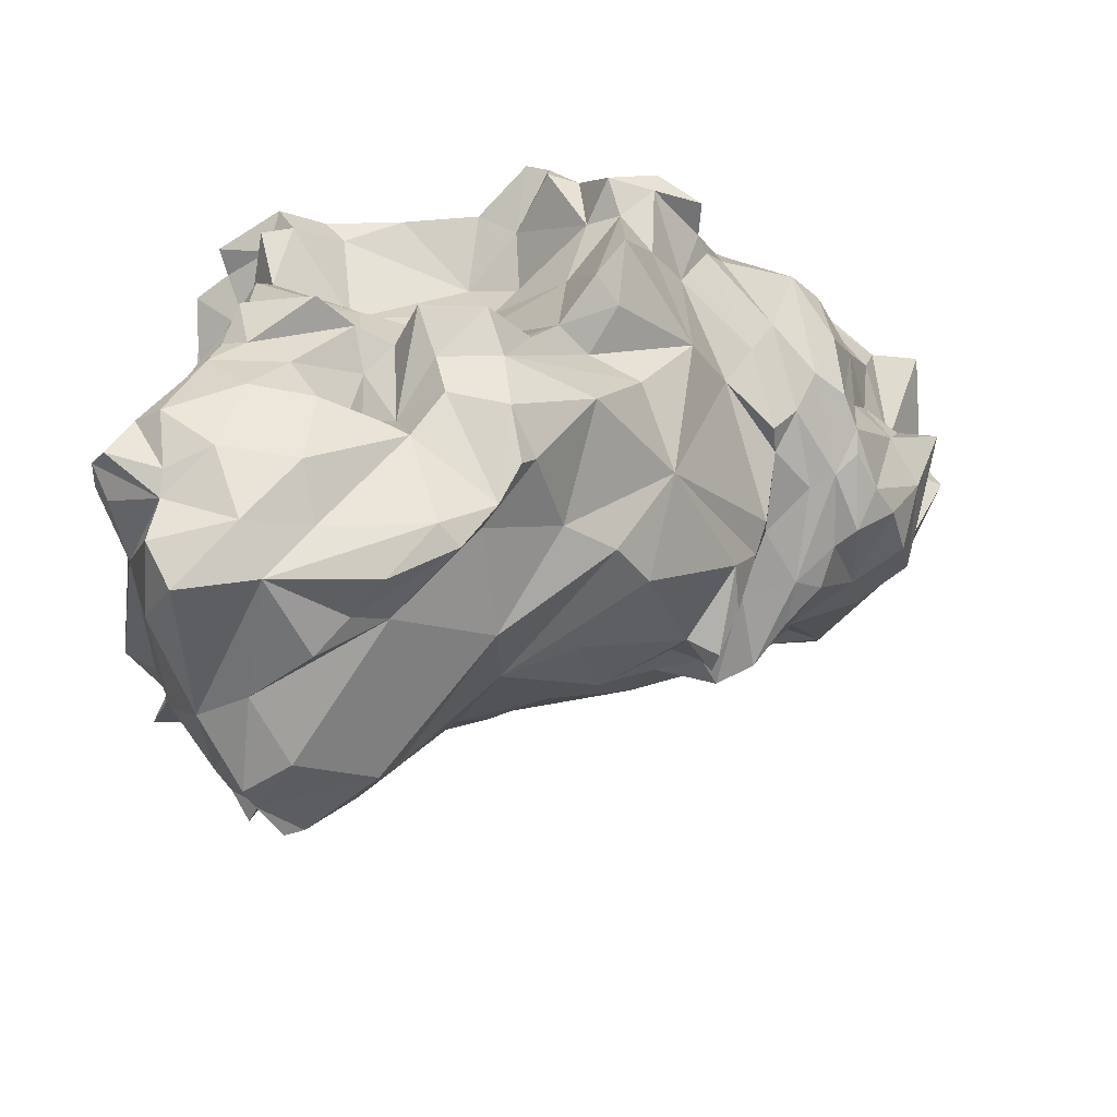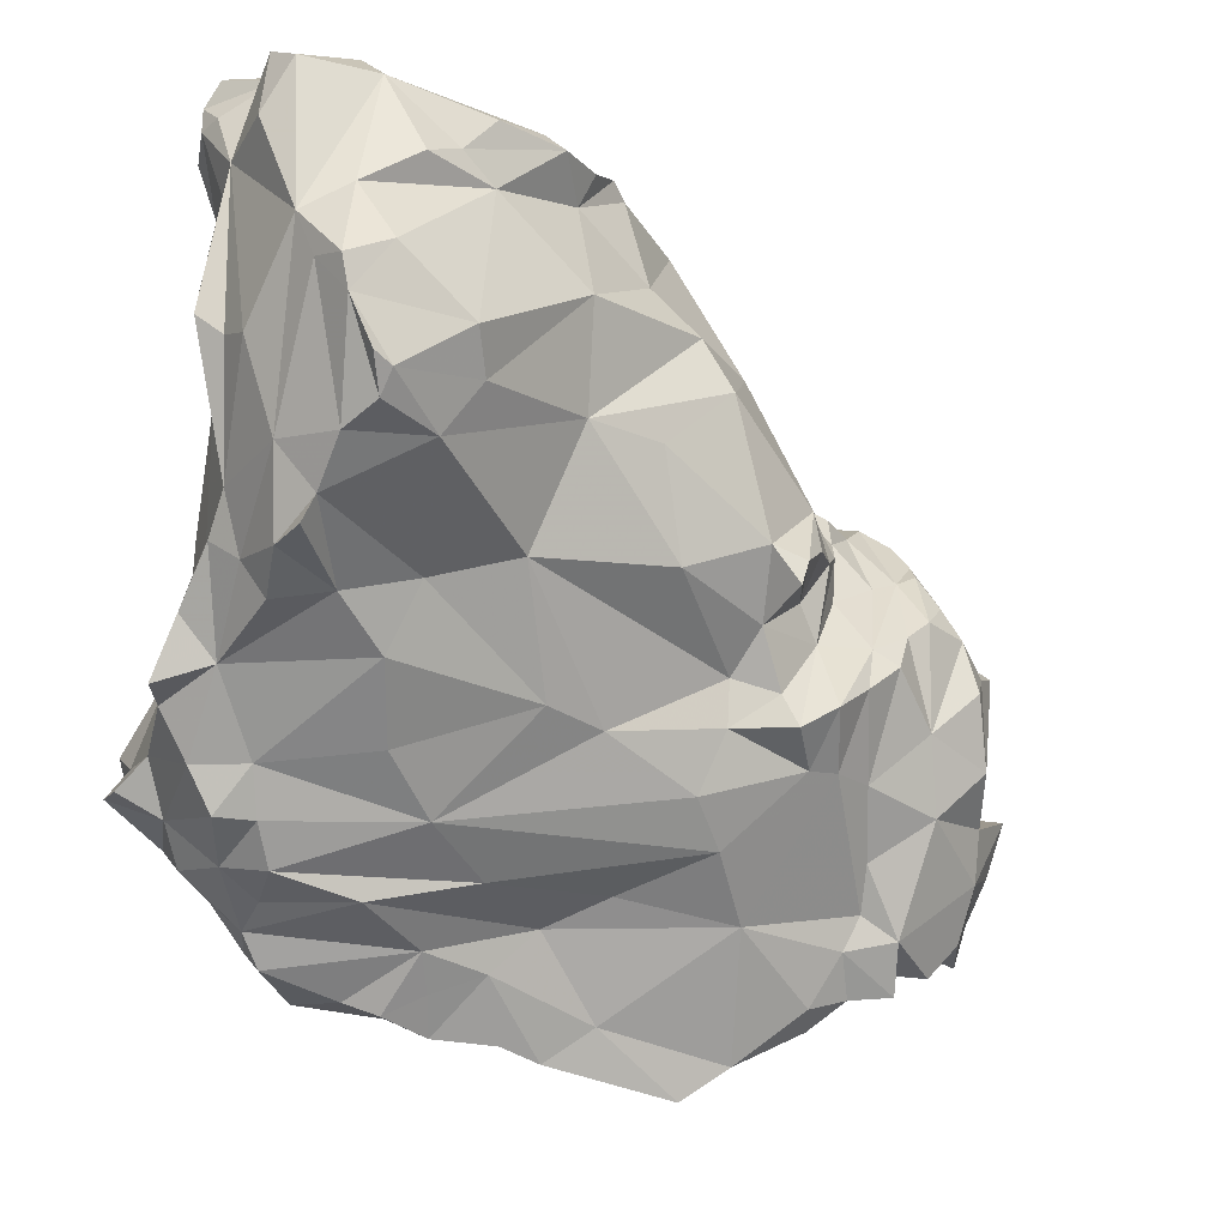
<metadata>
{"format":"obj","ext":"obj","renderer":"f3d","projection":"perspective","resolution":1024,"background":"white","views":[{"elev":40.3,"azim":174.2,"up":"+Z"},{"elev":-28.1,"azim":166.6,"up":"+Z"}]}
</metadata>
<code>
v 538.4 212.3 73.7
v 538.9 205.1 71.21
v 539.7 201.6 66.88
v 539.9 210.8 68.47
v 540 204.7 66
v 540.1 198.3 71.26
v 540.4 211.2 74.23
v 540.8 210.2 78.75
v 541 207 86.29
v 541.2 204.3 61.87
v 541.2 218.7 85.28
v 541.9 202.3 63.52
v 542.1 197.4 73.58
v 542.3 206.3 79.72
v 542.9 215.9 65.48
v 543 217.9 70.14
v 543.1 198.4 76.1
v 543.7 212.4 60.86
v 543.9 223.2 82.8
v 544.3 224 72.95
v 544.4 199.8 67.97
v 544.7 216.5 84.27
v 544.8 209.8 60.16
v 545 214.5 81.76
v 545.5 206.2 86.54
v 546 228 78.81
v 546.4 220.5 86.86
v 546.7 212.3 57.34
v 546.9 209.5 87.7
v 547.4 228.3 83.77
v 547.6 200.7 81.06
v 547.9 214.6 86.2
v 548.2 206.7 68.03
v 548.6 202.5 73.45
v 549.1 223.5 68.09
v 549.3 210.7 62.85
v 549.4 228.3 86.88
v 549.4 198.6 83.63
v 549.6 213.5 92.3
v 550.5 213.4 56.89
v 550.6 221.6 91.99
v 550.6 227.5 74.51
v 550.7 214.1 54.52
v 550.8 201.3 89.53
v 551.2 206.6 91.67
v 551.2 225.7 92.29
v 551.2 227.2 90.49
v 551.3 218 58.32
v 551.5 230.9 83.94
v 551.7 202.2 88.81
v 552.2 199.9 87.74
v 552.2 209 96.02
v 552.2 224 95.14
v 552.6 219.1 98.35
v 553.5 228.3 88.91
v 553.6 230.9 82.17
v 554 198.1 87.99
v 554.3 207.7 92.88
v 554.5 200 87.68
v 554.8 208.3 98.24
v 554.9 213.4 54.15
v 554.9 218.4 60.4
v 554.9 232.3 78.28
v 555 223 97.23
v 555.2 201.9 89.39
v 555.2 221.7 63.97
v 555.3 197.5 87.57
v 555.5 202.7 79.38
v 556 228.7 87.87
v 556.3 217 57.25
v 556.7 227.2 68.96
v 557 202.9 83.12
v 557.1 225.4 94.7
v 557.6 232.7 79.53
v 557.9 212.6 58.53
v 558 199.2 89.14
v 558.1 210.9 51.78
v 558.4 233.6 75.09
v 558.5 218.3 99.76
v 558.7 214 52.75
v 558.9 197.7 87.76
v 559 204.7 94.85
v 559.2 204 91.24
v 559.4 204.5 80.88
v 559.5 228.4 92.23
v 559.7 228.1 94.85
v 559.8 205.4 72.16
v 560.4 230.3 68.31
v 560.5 231 84.71
v 560.6 209.2 64.36
v 560.7 203.8 97.91
v 561 233.4 87.93
v 561 222 99.71
v 561.2 202.2 86.48
v 561.8 235.9 71.91
v 562.2 235.7 85.93
v 562.6 210 56.47
v 562.6 212.3 103.3
v 562.9 233.3 78.96
v 563.2 231 67.9
v 563.5 203 96.81
v 563.9 194 88.17
v 564.1 225.7 98.86
v 564.5 208.5 49.53
v 564.5 214.4 105.8
v 564.5 198.3 90
v 564.6 241.2 83.88
v 564.8 209.9 48.27
v 564.9 240 88.45
v 565 235.4 81.81
v 565.1 213.8 111
v 565.2 200.9 82.69
v 565.3 196.7 88.78
v 565.4 214.2 107.7
v 565.4 235.7 69.66
v 566.3 199.7 72.63
v 566.5 219.9 57.56
v 566.7 244.1 81.12
v 566.9 235.5 72.73
v 567.3 243.8 78.93
v 567.6 218.9 106
v 567.7 227.7 104.8
v 568.7 206.6 57.18
v 568.8 196.2 92.41
v 568.8 199 96.82
v 568.9 194.7 91.92
v 569.2 212 113.3
v 569.2 238.3 77.63
v 569.3 208.4 45.15
v 569.7 214.5 113.2
v 569.8 243.4 82.73
v 569.9 203 100.1
v 570.1 226.3 61.6
v 570.3 207.3 47.05
v 570.6 220.5 110.3
v 571 240.7 100.4
v 571 203.1 97.96
v 571.2 233.4 69.98
v 571.2 234.4 74.27
v 571.2 199.5 95.33
v 572.1 204.9 62.26
v 572.3 207.4 105.9
v 572.7 197.7 87.62
v 573.1 230.5 64.64
v 573.3 217.7 112.7
v 573.3 234.8 106.2
v 573.7 196.4 84.16
v 573.8 225.3 115.2
v 574 248.1 94.29
v 574.1 214.8 115
v 574.6 206.2 53.54
v 574.9 196.5 91.42
v 574.9 230.3 111.5
v 575.8 197.1 80.3
v 576.3 209.7 111.4
v 576.3 216.4 111
v 576.8 195.8 74.33
v 576.9 229.3 114.4
v 577.1 248.8 98.81
v 577.3 204.7 107.9
v 577.5 198.8 87.6
v 577.6 212.2 50.14
v 577.9 233.5 108.6
v 577.9 244.5 78.79
v 578.2 220.9 58.9
v 578.3 242.8 110.7
v 578.4 200.2 90.84
v 578.8 206.3 110.9
v 578.8 222.6 109
v 579.2 209.1 112.2
v 579.7 202.5 98.76
v 580.5 249 87.77
v 580.6 233.2 111.8
v 580.9 205.3 110.8
v 581.5 208.6 48.53
v 581.8 249.7 102.6
v 582.1 210 47.09
v 582.2 234.4 67.99
v 582.3 200.2 95.11
v 582.3 209.7 106.2
v 582.3 204.4 104
v 582.5 214.7 102.9
v 583.1 233.4 108.5
v 583.5 237.8 114
v 583.9 217.5 56.67
v 584.2 250.5 110.6
v 584.3 202.6 95.15
v 584.8 201 89.99
v 585.4 218.6 103.1
v 585.4 198 83.97
v 585.6 252 111.5
v 585.7 207.2 106.6
v 585.9 206.5 56.63
v 586.1 210.9 48.13
v 586.1 247.9 114.6
v 586.2 242.9 115.9
v 587 204.9 99.52
v 587.2 212.5 101.6
v 587.2 239.1 118.3
v 587.4 207.7 101.2
v 587.6 251.8 87.52
v 587.7 237.2 68.45
v 587.8 255 109.7
v 588.1 215.8 52.75
v 588.2 256.4 96.52
v 588.5 222.8 103.3
v 589.1 254.1 106.6
v 589.5 237.4 112.2
v 589.6 209.1 50.89
v 589.7 206.7 104.9
v 590.1 223.7 57.86
v 590.1 208.1 55.07
v 590.2 199.6 95.97
v 590.5 207.9 97.78
v 591.1 258.9 108.7
v 591.4 246.3 77.12
v 591.4 246.1 115
v 591.9 197.7 73.05
v 591.9 242.5 115.9
v 592.2 210.5 48.41
v 592.4 204 62.58
v 592.6 198.3 79.44
v 592.9 258 110.7
v 593 206.8 106.2
v 593.1 214.1 51.09
v 593.1 238.6 118.6
v 593.9 198.3 92.7
v 594.2 217.5 53.67
v 594.6 250 113.6
v 595.2 238.4 114.4
v 595.3 235.9 111.3
v 595.3 207.6 57.27
v 595.5 245 111.3
v 595.7 207.6 101.9
v 595.8 203.7 97.49
v 595.8 229.4 60.42
v 596 209.5 50.29
v 596.8 212.1 49.51
v 596.9 249.1 114.5
v 597.3 260.3 102.7
v 597.5 262 108.4
v 597.6 259.7 84.76
v 597.7 219.9 105.2
v 598 239.9 112.7
v 598.2 228.8 107.6
v 598.4 199.7 80.58
v 598.5 236.8 115.6
v 598.5 244.4 109.7
v 598.6 216.8 102.2
v 598.8 208.6 105.6
v 599 263.3 87.55
v 599.1 195 72.06
v 599.6 198.7 85.14
v 599.7 245.3 74.62
v 600.2 211.4 50.74
v 600.4 223.1 55.37
v 600.4 206.2 106.1
v 600.4 234.5 64.2
v 600.5 262.2 104.8
v 600.8 207 53.06
v 600.9 258.1 80.14
v 600.9 247.6 110.6
v 601.6 236.4 118.6
v 601.6 192.7 89.91
v 601.8 201 60.66
v 601.9 205.2 54.25
v 602 248 116.7
v 602.1 241.5 69.06
v 602.2 194.9 72.83
v 602.3 195.6 66.82
v 602.5 206.9 102
v 602.8 258.7 111.7
v 602.8 196.7 79.35
v 603.4 234.6 115.1
v 603.4 254.9 115.7
v 603.5 201 64.62
v 603.5 211.2 109.1
v 603.7 264.3 102.7
v 604 206.7 51.95
v 604.1 242.5 116.3
v 604.3 204.4 56.58
v 604.6 202.7 96.27
v 604.7 208.1 109.1
v 605.6 263.8 82.34
v 605.7 217.5 107.1
v 605.8 197.4 90.79
v 606 210.9 106.4
v 606.1 266.2 92.5
v 606.3 262.1 80.45
v 606.5 212.5 109.6
v 606.7 245.7 72.38
v 607 223.9 111.7
v 607.1 208.5 59.37
v 607.1 199 79.72
v 607.2 201.9 70.21
v 607.2 263.2 110.4
v 607.3 199 87.49
v 607.3 203 92.79
v 607.3 264.9 82.99
v 607.5 231.3 114.7
v 607.6 212.9 52.45
v 607.6 239.1 116.1
v 607.7 246.7 117.4
v 607.7 222.6 106.5
v 608.2 234.4 116.9
v 608.4 215 100.2
v 608.4 224.2 56.93
v 608.6 218.9 56.27
v 608.7 258.9 79.18
v 608.7 260 114
v 608.8 211.6 54.4
v 609.2 264.3 98.75
v 609.5 215.1 55.02
v 609.5 265.6 87.43
v 609.7 254.1 76.12
v 609.8 237.3 114.9
v 610 227.4 59.95
v 610 201.7 90.56
v 610 230.2 110.9
v 610.1 209.7 103.2
v 610.3 266.6 90.27
v 610.4 253.7 116.7
v 610.7 199.4 85.99
v 610.7 208.6 105.5
v 610.8 210.3 64.16
v 610.8 253.6 73.55
v 610.9 199.7 80.98
v 610.9 241.7 116.5
v 611 230.6 63.65
v 611.2 208 99.55
v 612 263.7 91.51
v 612.1 244.5 71.49
v 612.2 213.5 58.06
v 612.3 249.7 73.59
v 612.3 223.9 95.33
v 612.3 207.5 92.03
v 612.4 221.5 58.02
v 612.9 217.6 92.22
v 613.1 201.6 78.48
v 613.2 210 100.9
v 613.3 254 80.6
v 613.4 213.2 97.06
v 613.6 263.1 96.02
v 613.8 227.6 59.86
v 614.1 208.4 85.15
v 614.4 244 75.15
v 614.5 264 110.5
v 614.6 250.5 118.1
v 614.6 254.6 115.3
v 614.7 244.1 113.7
v 614.7 241.1 112
v 614.8 222 86.54
v 614.9 218.5 90
v 614.9 236.1 69.63
v 615 256.3 113.6
v 615.1 233.5 101.5
v 615.3 225.8 93.31
v 615.3 217.6 79.69
v 615.4 216.7 59.41
v 615.5 229.4 82.16
v 616.1 204.4 74.41
v 616.2 245.4 80.81
v 616.2 260.7 113
v 616.2 229.3 63.53
v 616.3 255 89.43
v 616.4 211.5 63.33
v 616.7 238.5 79.41
v 616.8 222.2 76.61
v 616.8 249.7 116.6
v 616.8 237.8 97.28
v 616.9 242 77.66
v 616.9 210.6 75.52
v 616.9 261.6 105.8
v 616.9 220.8 82.81
v 617.1 219.7 62.61
v 617.1 231.4 75.25
v 617.2 240.9 91.36
v 617.2 233.9 81.75
v 617.3 208 71.62
v 617.3 241.3 106.9
v 617.4 246.9 101.4
v 617.5 219.1 76.96
v 617.5 251.8 91.06
v 618.3 254.6 105.9
v 618.4 245.2 106.7
v 618.5 250.8 105.2
v 618.5 237.1 73.43
v 618.5 245.8 112.2
v 619 230.3 68.14
v 619.1 223.4 66.72
v 619.4 252.6 115.7
v 619.5 253.2 111.2
v 619.7 210.2 68.65
v 619.9 214 69.68
v 620 251.3 93.01
v 620.2 234.1 68.17
v 620.4 247.2 110.6
v 620.6 251.1 111.1
v 620.6 251.1 113.5
v 620.8 211.4 71.83
v 621.5 221 64.24
v 622.1 216.1 65.62
f 1 7 16
f 1 16 15
f 2 1 4
f 3 6 2
f 3 21 6
f 4 5 2
f 5 3 2
f 5 4 15
f 5 18 10
f 6 17 7
f 7 1 2
f 7 2 6
f 8 9 24
f 8 14 25
f 8 16 7
f 8 20 16
f 9 25 24
f 10 3 5
f 10 23 12
f 11 19 20
f 12 3 10
f 12 33 21
f 13 6 21
f 13 17 6
f 14 7 17
f 14 8 7
f 15 4 1
f 15 18 5
f 19 27 37
f 19 37 30
f 20 8 24
f 20 35 16
f 21 3 12
f 21 33 34
f 21 34 13
f 22 11 20
f 22 20 24
f 22 24 32
f 23 10 18
f 23 33 12
f 23 75 36
f 24 29 32
f 25 9 8
f 25 14 31
f 25 29 24
f 26 20 19
f 26 30 42
f 26 42 20
f 27 11 22
f 27 19 11
f 27 32 41
f 28 23 18
f 28 48 40
f 29 25 45
f 30 26 19
f 30 37 49
f 30 49 42
f 31 14 17
f 31 68 72
f 32 27 22
f 33 36 87
f 34 17 13
f 35 15 16
f 35 20 42
f 35 48 15
f 35 66 48
f 36 33 23
f 36 90 87
f 38 51 31
f 39 32 29
f 39 41 32
f 39 45 52
f 39 53 41
f 40 23 28
f 40 61 75
f 42 63 71
f 43 40 48
f 43 70 61
f 44 25 31
f 44 50 25
f 44 51 50
f 45 39 29
f 46 27 41
f 46 37 27
f 46 47 37
f 46 64 55
f 47 46 55
f 47 49 37
f 48 18 15
f 48 28 18
f 49 55 56
f 50 45 25
f 50 65 45
f 51 44 31
f 51 57 59
f 52 45 58
f 53 46 41
f 54 39 52
f 54 53 39
f 54 60 64
f 55 49 47
f 55 64 73
f 56 42 49
f 56 55 74
f 56 63 42
f 57 51 38
f 57 72 67
f 59 50 51
f 59 57 65
f 59 65 50
f 60 52 58
f 60 54 52
f 60 58 82
f 61 40 43
f 61 77 75
f 62 88 117
f 62 117 70
f 64 46 53
f 64 53 54
f 65 58 45
f 65 83 58
f 66 62 48
f 66 71 88
f 67 72 81
f 67 76 57
f 68 17 34
f 68 31 17
f 68 84 72
f 68 87 84
f 69 85 89
f 70 43 48
f 70 48 62
f 71 35 42
f 71 66 35
f 72 38 31
f 72 57 38
f 72 84 94
f 73 64 79
f 73 69 55
f 73 86 85
f 73 93 86
f 74 55 69
f 74 63 56
f 74 69 89
f 74 89 99
f 74 99 95
f 75 23 40
f 75 97 90
f 76 65 57
f 76 67 81
f 76 83 65
f 76 106 83
f 78 63 74
f 78 71 63
f 78 88 71
f 79 60 98
f 79 64 60
f 79 105 93
f 80 61 70
f 80 70 117
f 80 77 61
f 80 108 77
f 80 117 108
f 81 72 94
f 81 94 113
f 81 113 106
f 82 58 83
f 82 83 106
f 82 106 101
f 84 112 94
f 85 69 73
f 85 103 92
f 86 93 103
f 87 34 33
f 87 68 34
f 88 62 66
f 88 78 95
f 88 95 100
f 89 85 92
f 89 92 99
f 90 36 75
f 90 116 87
f 91 60 82
f 91 82 101
f 91 101 132
f 91 142 98
f 93 73 79
f 94 147 143
f 95 78 74
f 96 99 92
f 96 136 109
f 97 75 104
f 97 123 90
f 98 60 91
f 98 114 105
f 99 96 110
f 99 110 128
f 99 115 95
f 100 95 115
f 100 138 144
f 101 125 137
f 101 137 132
f 103 85 86
f 103 121 122
f 103 136 92
f 104 75 77
f 104 77 108
f 104 108 129
f 104 123 97
f 104 129 134
f 105 79 98
f 105 114 121
f 106 76 81
f 106 102 126
f 106 113 102
f 107 96 109
f 107 110 96
f 107 118 110
f 109 118 107
f 109 131 118
f 110 118 120
f 111 130 114
f 111 142 127
f 112 84 87
f 113 143 167
f 115 138 100
f 116 90 141
f 116 112 87
f 116 154 112
f 119 99 128
f 119 115 99
f 120 128 110
f 121 93 105
f 121 103 93
f 121 130 135
f 122 135 148
f 122 136 103
f 123 104 134
f 123 141 90
f 124 101 106
f 124 106 126
f 124 125 101
f 124 126 152
f 124 179 140
f 126 102 113
f 126 113 152
f 127 150 130
f 127 155 150
f 128 120 131
f 128 139 119
f 129 108 162
f 130 111 127
f 130 121 114
f 131 109 149
f 131 120 118
f 131 164 128
f 131 172 164
f 132 142 91
f 132 160 142
f 133 88 100
f 133 100 144
f 133 117 88
f 133 144 236
f 133 165 117
f 134 151 123
f 134 177 175
f 135 122 121
f 135 130 145
f 136 96 92
f 136 122 146
f 136 146 166
f 136 149 109
f 136 159 149
f 137 171 181
f 138 115 119
f 138 119 139
f 138 178 144
f 139 164 216
f 139 178 138
f 139 216 178
f 140 125 124
f 140 137 125
f 140 171 137
f 141 123 151
f 141 151 193
f 141 157 116
f 141 193 221
f 141 221 157
f 142 111 114
f 142 114 98
f 142 160 168
f 142 168 155
f 143 113 94
f 143 147 161
f 145 130 150
f 145 150 156
f 145 158 148
f 146 163 196
f 147 94 112
f 147 112 154
f 147 154 190
f 148 135 145
f 148 153 122
f 149 172 131
f 151 175 193
f 152 179 124
f 153 148 158
f 153 163 122
f 154 116 157
f 154 218 222
f 155 127 142
f 155 156 150
f 155 168 170
f 156 155 170
f 156 169 145
f 156 170 180
f 156 180 182
f 157 221 218
f 159 136 176
f 160 132 192
f 161 167 143
f 161 190 188
f 162 108 117
f 162 177 129
f 163 146 122
f 163 153 173
f 163 173 184
f 163 184 196
f 164 139 128
f 165 185 117
f 166 146 196
f 166 176 136
f 166 186 176
f 166 196 195
f 167 152 113
f 167 161 187
f 168 174 180
f 168 180 170
f 169 156 189
f 169 158 145
f 169 173 158
f 171 140 179
f 172 149 201
f 173 153 158
f 173 169 206
f 173 183 208
f 173 206 183
f 173 208 184
f 174 160 192
f 174 168 160
f 174 192 180
f 175 151 134
f 176 205 159
f 176 207 205
f 177 134 129
f 177 204 194
f 178 202 236
f 178 236 144
f 179 152 167
f 179 167 187
f 179 187 197
f 181 132 137
f 181 171 200
f 182 198 189
f 183 206 245
f 183 245 231
f 184 208 226
f 184 226 199
f 185 162 117
f 185 165 211
f 186 207 176
f 187 161 188
f 188 213 187
f 189 156 182
f 189 206 169
f 189 249 206
f 190 161 147
f 190 222 246
f 190 246 253
f 191 203 207
f 191 207 186
f 192 132 181
f 192 224 198
f 193 209 212
f 194 175 177
f 195 186 166
f 195 191 186
f 195 217 203
f 196 219 217
f 197 171 179
f 197 187 213
f 197 200 171
f 198 180 192
f 198 182 180
f 198 249 189
f 199 196 184
f 199 219 196
f 199 226 219
f 200 197 214
f 200 210 181
f 200 214 234
f 201 149 159
f 201 159 205
f 201 164 172
f 201 242 261
f 202 216 254
f 202 254 268
f 202 268 258
f 203 191 195
f 204 162 185
f 204 177 162
f 204 220 194
f 205 242 201
f 206 243 245
f 206 249 243
f 207 240 205
f 208 231 230
f 209 175 194
f 209 193 175
f 209 237 260
f 210 192 181
f 210 224 192
f 211 165 133
f 212 232 193
f 212 260 266
f 213 188 227
f 213 227 235
f 213 235 197
f 214 235 234
f 215 203 223
f 215 207 203
f 215 223 241
f 215 240 207
f 216 164 201
f 216 202 178
f 216 261 254
f 217 195 196
f 217 219 233
f 217 229 203
f 218 154 157
f 218 221 270
f 219 226 233
f 220 204 225
f 220 209 194
f 220 237 209
f 221 193 232
f 222 190 154
f 223 203 229
f 223 272 296
f 224 234 257
f 225 204 228
f 225 228 238
f 227 253 264
f 228 185 256
f 228 204 185
f 228 255 238
f 228 256 313
f 228 301 255
f 229 233 239
f 229 239 275
f 229 272 223
f 230 226 208
f 230 231 247
f 231 208 183
f 233 226 230
f 233 229 217
f 234 210 200
f 234 224 210
f 234 271 257
f 234 282 271
f 235 214 197
f 235 227 286
f 236 202 258
f 236 211 133
f 236 307 211
f 237 238 255
f 237 279 260
f 238 220 225
f 238 237 220
f 240 215 259
f 240 259 278
f 240 288 251
f 240 312 288
f 241 296 259
f 243 285 292
f 244 233 230
f 244 247 280
f 245 243 300
f 245 274 231
f 245 300 274
f 246 252 273
f 246 273 253
f 247 231 274
f 247 244 230
f 247 274 263
f 247 302 280
f 248 233 244
f 248 262 233
f 249 198 250
f 249 250 277
f 250 198 224
f 251 205 240
f 251 242 205
f 251 284 242
f 251 314 284
f 252 222 218
f 252 246 222
f 253 188 190
f 253 227 188
f 253 286 264
f 253 294 297
f 254 261 315
f 254 291 268
f 254 315 291
f 255 279 237
f 256 185 211
f 256 211 307
f 257 250 224
f 258 329 236
f 259 215 241
f 260 212 209
f 261 216 201
f 262 239 233
f 262 244 280
f 262 248 244
f 262 267 239
f 263 305 302
f 265 221 232
f 265 232 266
f 265 270 221
f 265 281 276
f 266 232 212
f 267 262 280
f 267 275 239
f 267 303 322
f 269 252 270
f 269 276 295
f 270 252 218
f 270 265 276
f 271 330 320
f 272 310 296
f 273 252 269
f 273 269 294
f 275 272 229
f 275 310 272
f 276 269 270
f 277 250 257
f 279 255 301
f 279 266 260
f 279 281 266
f 280 303 267
f 281 265 266
f 281 311 293
f 282 234 235
f 282 330 271
f 283 257 271
f 283 277 257
f 283 287 277
f 283 324 287
f 284 261 242
f 285 243 249
f 285 249 277
f 285 306 304
f 286 227 264
f 286 253 297
f 286 298 235
f 286 318 298
f 287 290 277
f 287 306 290
f 287 324 320
f 288 321 314
f 289 261 284
f 289 284 299
f 290 285 277
f 290 306 285
f 291 315 326
f 291 326 334
f 291 334 332
f 291 354 268
f 292 319 300
f 293 276 281
f 293 325 276
f 293 333 325
f 294 253 273
f 294 295 339
f 294 339 327
f 295 276 325
f 295 294 269
f 296 241 223
f 296 278 259
f 296 312 278
f 297 327 323
f 298 282 235
f 298 330 282
f 299 284 314
f 299 314 289
f 300 243 292
f 300 305 274
f 301 228 313
f 302 247 263
f 302 350 328
f 304 292 285
f 304 356 319
f 305 263 274
f 305 300 316
f 305 316 302
f 306 320 340
f 306 335 304
f 307 308 256
f 307 337 308
f 308 337 313
f 309 261 289
f 309 314 331
f 309 341 315
f 310 347 296
f 310 363 347
f 311 279 301
f 311 281 279
f 311 301 313
f 312 240 278
f 312 296 343
f 312 321 288
f 313 256 308
f 313 359 333
f 314 251 288
f 314 309 289
f 314 321 331
f 315 261 309
f 315 341 334
f 316 300 351
f 317 236 329
f 317 307 236
f 317 329 344
f 318 336 298
f 318 345 336
f 319 292 304
f 319 380 351
f 320 306 287
f 320 324 271
f 321 343 331
f 322 275 267
f 322 303 348
f 322 310 275
f 322 355 310
f 323 286 297
f 323 318 286
f 323 327 339
f 324 283 271
f 325 361 295
f 325 366 393
f 325 379 361
f 326 315 334
f 327 297 294
f 328 280 302
f 328 303 280
f 328 348 303
f 328 350 369
f 328 369 348
f 329 258 268
f 329 268 354
f 330 298 336
f 330 340 320
f 331 341 309
f 333 293 311
f 333 311 313
f 334 346 332
f 335 306 338
f 335 338 357
f 335 357 356
f 336 345 353
f 336 353 342
f 337 307 317
f 337 375 359
f 338 342 353
f 338 353 357
f 339 295 361
f 340 330 342
f 341 331 343
f 341 362 346
f 342 306 340
f 342 330 336
f 342 338 306
f 343 296 347
f 343 321 312
f 343 347 373
f 343 365 341
f 344 329 364
f 344 337 317
f 344 364 375
f 344 375 337
f 345 318 323
f 345 323 339
f 345 339 361
f 345 358 353
f 345 372 358
f 346 334 341
f 346 362 371
f 347 363 373
f 348 369 349
f 349 322 348
f 350 302 316
f 350 316 351
f 351 300 319
f 351 388 350
f 352 353 374
f 352 360 357
f 354 291 332
f 354 332 346
f 354 364 329
f 355 322 349
f 355 349 391
f 355 363 310
f 356 304 335
f 356 370 380
f 357 353 352
f 358 382 374
f 359 313 337
f 359 375 366
f 360 352 368
f 360 376 378
f 360 377 357
f 360 378 377
f 361 372 345
f 362 365 383
f 362 377 367
f 364 389 390
f 365 362 341
f 366 325 333
f 366 333 359
f 367 371 362
f 367 378 376
f 368 374 382
f 368 376 360
f 369 399 391
f 370 356 357
f 370 357 377
f 370 377 381
f 370 381 385
f 371 354 346
f 371 367 387
f 371 387 354
f 373 363 384
f 373 384 343
f 374 353 358
f 374 368 352
f 375 401 402
f 375 402 366
f 376 368 390
f 376 387 367
f 377 362 395
f 377 395 381
f 378 367 377
f 379 325 393
f 379 372 361
f 379 393 400
f 380 319 356
f 380 385 388
f 380 388 351
f 382 358 372
f 382 390 368
f 383 365 384
f 384 363 355
f 384 365 343
f 384 386 395
f 384 392 398
f 385 380 370
f 385 397 388
f 385 398 397
f 386 381 395
f 386 385 381
f 386 398 385
f 387 376 389
f 387 389 396
f 387 396 354
f 388 369 350
f 389 364 354
f 390 375 364
f 390 382 394
f 390 389 376
f 391 349 369
f 391 399 355
f 392 384 355
f 394 393 402
f 394 401 390
f 395 362 383
f 395 383 384
f 396 389 354
f 398 386 384
f 398 388 397
f 398 399 388
f 399 369 388
f 399 392 355
f 399 398 392
f 400 372 379
f 400 382 372
f 400 393 394
f 400 394 382
f 401 375 390
f 401 394 402
f 402 393 366

</code>
